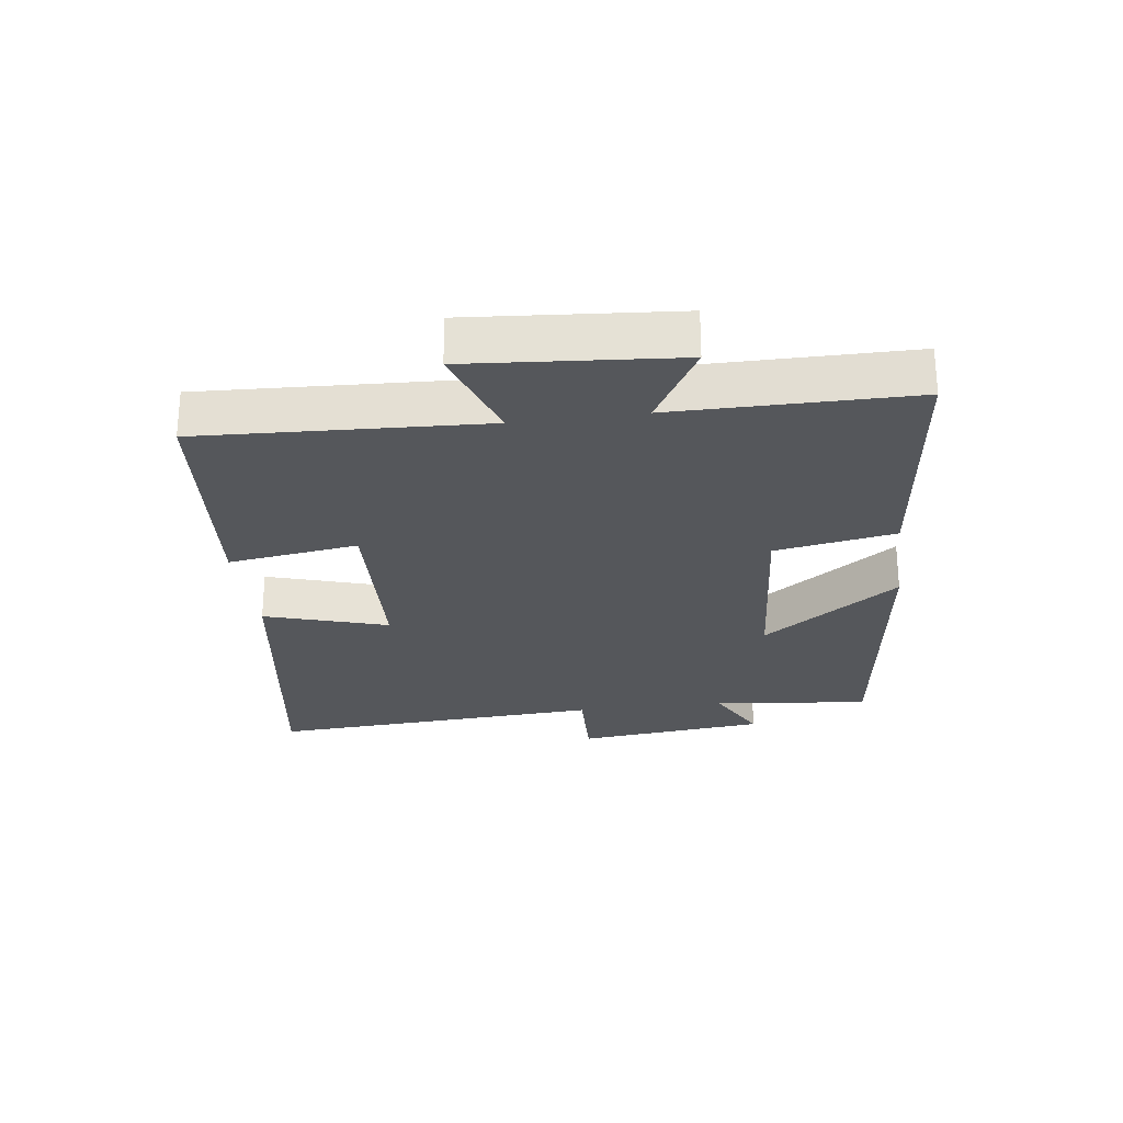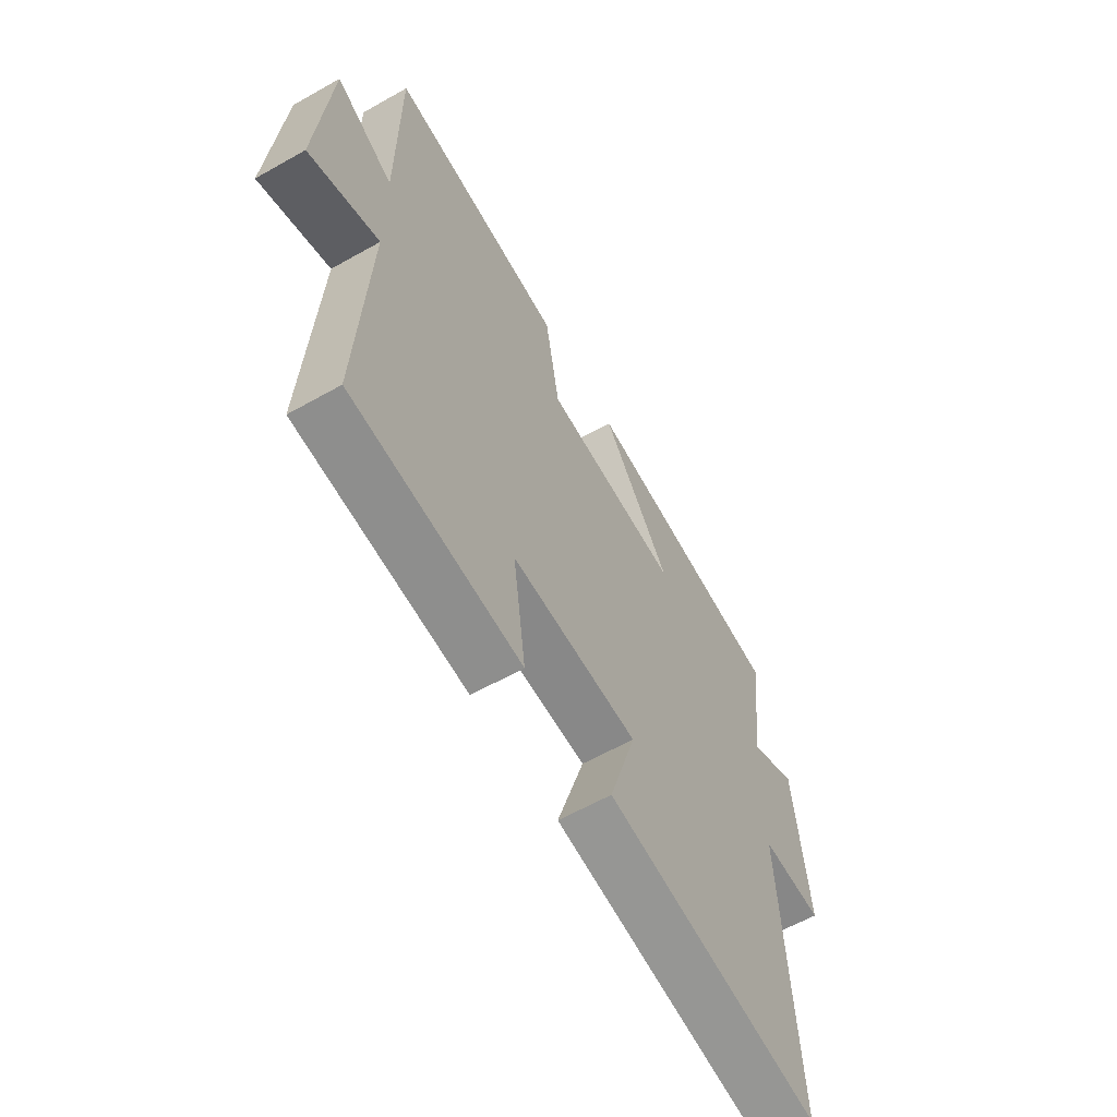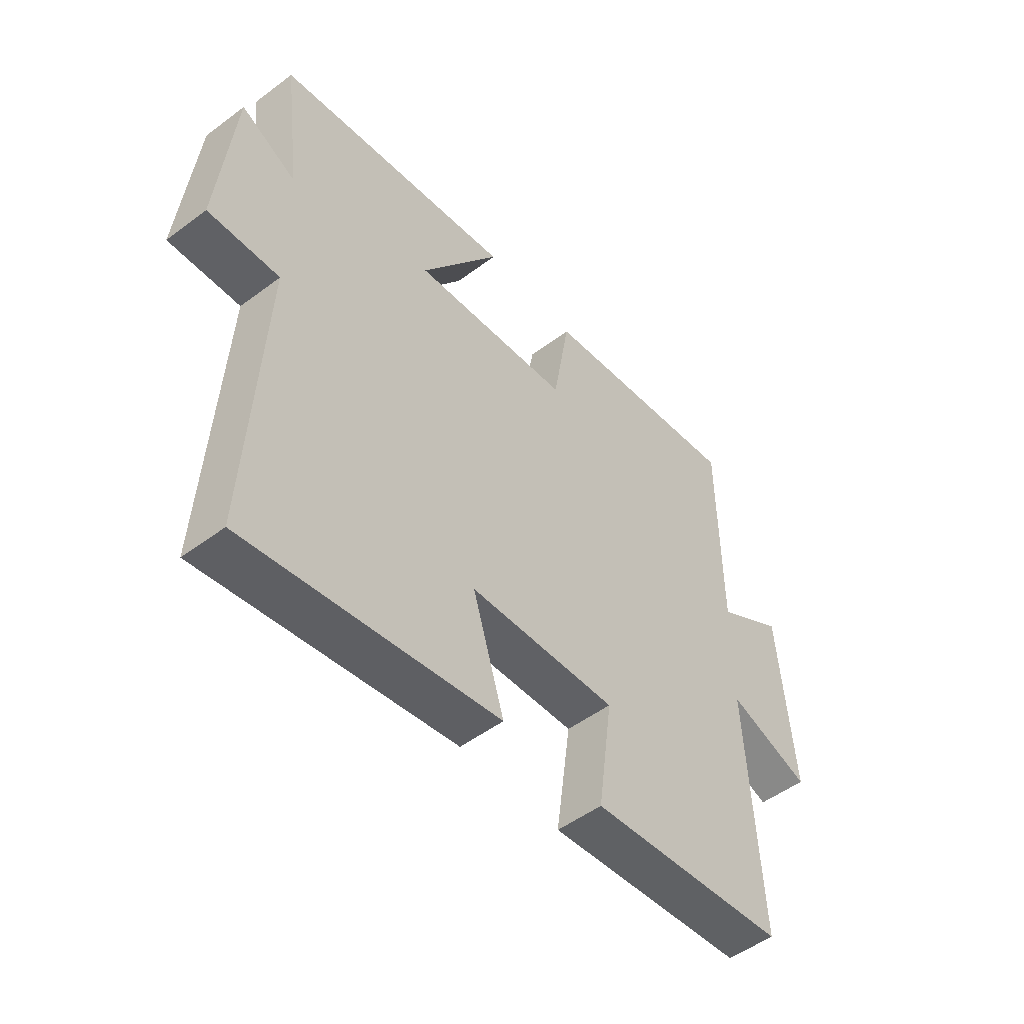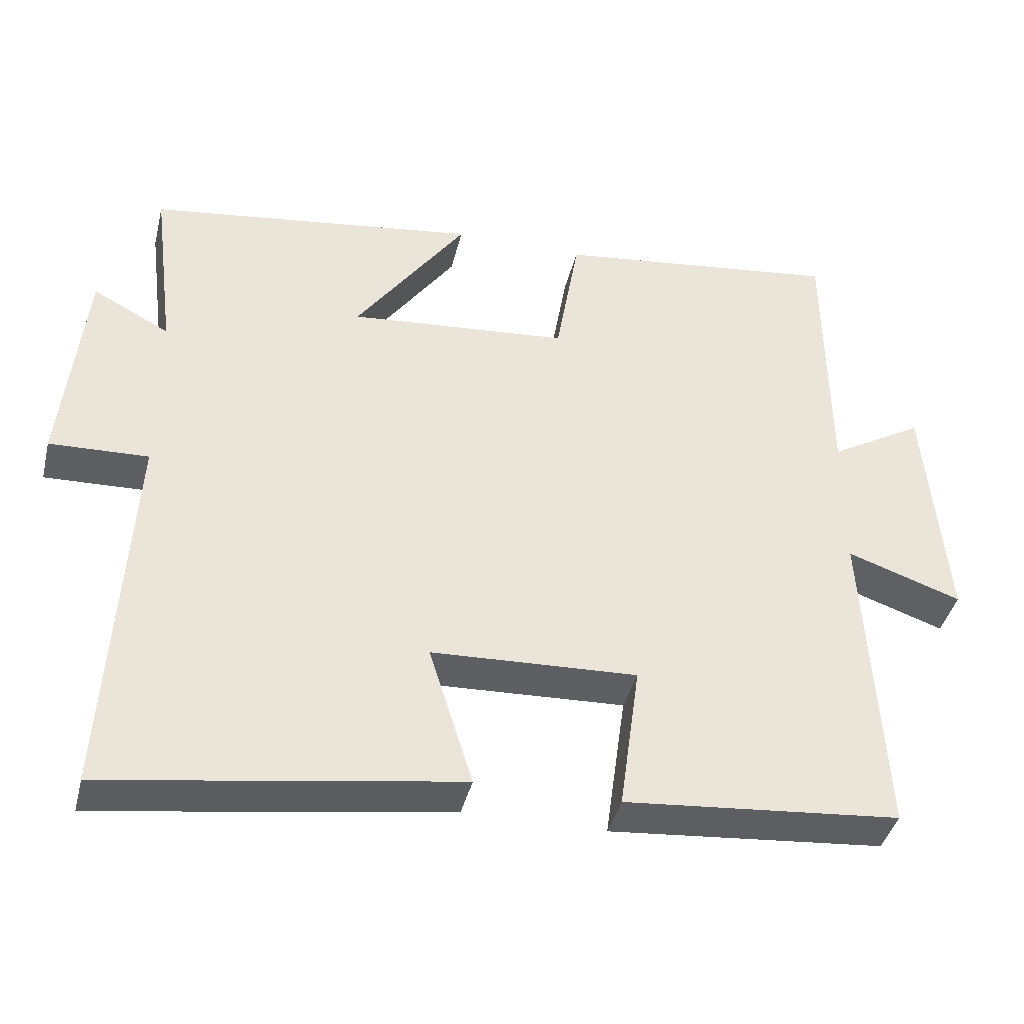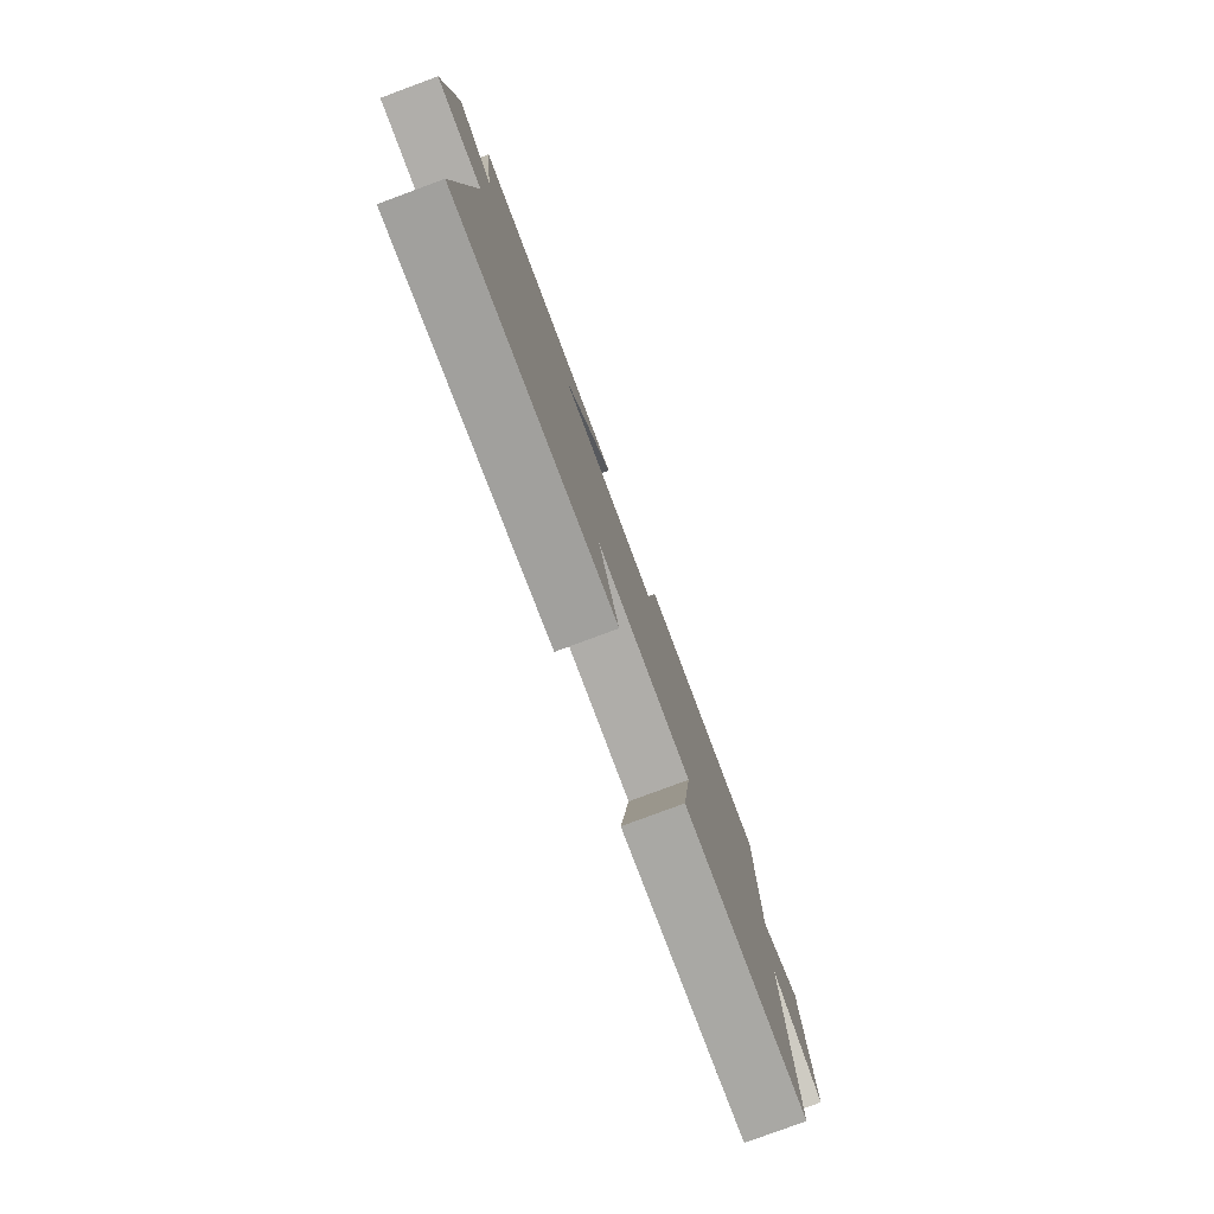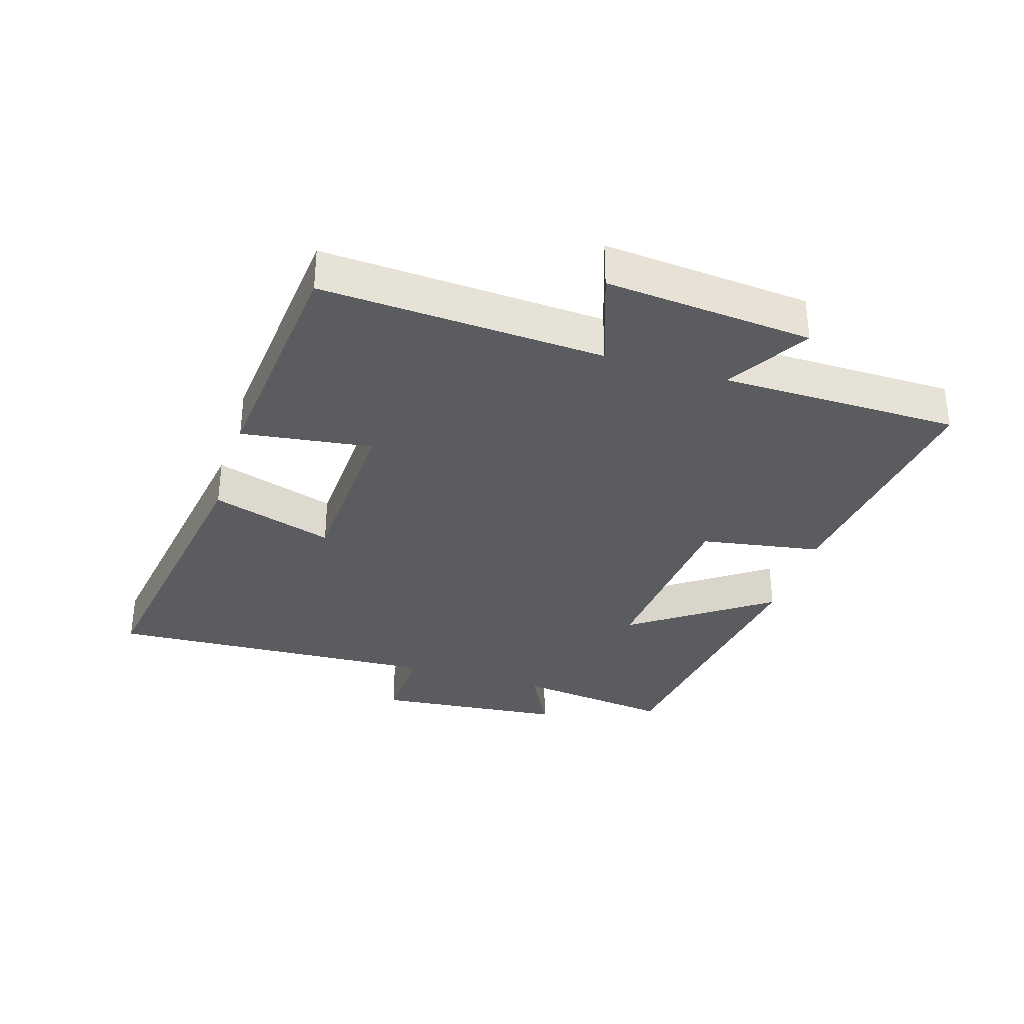
<metadata>
{"format":"obj","ext":"obj","renderer":"f3d","projection":"perspective","resolution":1024,"background":"white","views":[{"elev":-26.5,"azim":-82.2,"up":"+Y"},{"elev":-60.8,"azim":-60.0,"up":"+Z"},{"elev":-50.6,"azim":129.4,"up":"+Z"},{"elev":-40.6,"azim":166.4,"up":"+Z"},{"elev":-79.6,"azim":110.3,"up":"+Z"},{"elev":-33.6,"azim":-107.3,"up":"+Y"}]}
</metadata>
<code>
v -0.497 0.07 0.548
v -0.105 0.07 0.5
v -0.073 0.07 0.311
v 0.229 0.07 0.285
v 0.077 0.07 0.5
v 0.531 0.07 0.438
v 0.5 0.07 0.191
v 0.605 0.07 0.246
v 0.635 0.07 -0.052
v 0.5 0.07 -0.047
v 0.529 0.07 -0.574
v 0.048 0.07 -0.5
v 0.108 0.07 -0.307
v -0.174 0.07 -0.295
v -0.146 0.07 -0.5
v -0.524 0.07 -0.466
v -0.5 0.07 -0.022
v -0.657 0.07 -0.076
v -0.629 0.07 0.25
v -0.5 0.07 0.174
v -0.497 0 0.548
v -0.105 0 0.5
v -0.073 0 0.311
v 0.229 0 0.285
v 0.077 0 0.5
v 0.531 0 0.438
v 0.5 0 0.191
v 0.605 0 0.246
v 0.635 0 -0.052
v 0.5 0 -0.047
v 0.529 0 -0.574
v 0.048 0 -0.5
v 0.108 0 -0.307
v -0.174 0 -0.295
v -0.146 0 -0.5
v -0.524 0 -0.466
v -0.5 0 -0.022
v -0.657 0 -0.076
v -0.629 0 0.25
v -0.5 0 0.174
f 17 18 19 20
f 1 2 3
f 20 1 3
f 17 20 3
f 14 15 16 17
f 17 3 4
f 14 17 4
f 13 14 4
f 10 11 12 13
f 10 13 4
f 7 8 9 10
f 7 10 4 5
f 5 6 7
f 40 39 38 37
f 23 22 21
f 23 21 40
f 23 40 37
f 37 36 35 34
f 24 23 37
f 24 37 34
f 24 34 33
f 33 32 31 30
f 24 33 30
f 30 29 28 27
f 25 24 30 27
f 27 26 25
f 1 21 22 2
f 2 22 23 3
f 3 23 24 4
f 4 24 25 5
f 5 25 26 6
f 6 26 27 7
f 7 27 28 8
f 8 28 29 9
f 9 29 30 10
f 10 30 31 11
f 11 31 32 12
f 12 32 33 13
f 13 33 34 14
f 14 34 35 15
f 15 35 36 16
f 16 36 37 17
f 17 37 38 18
f 18 38 39 19
f 19 39 40 20
f 20 40 21 1

</code>
